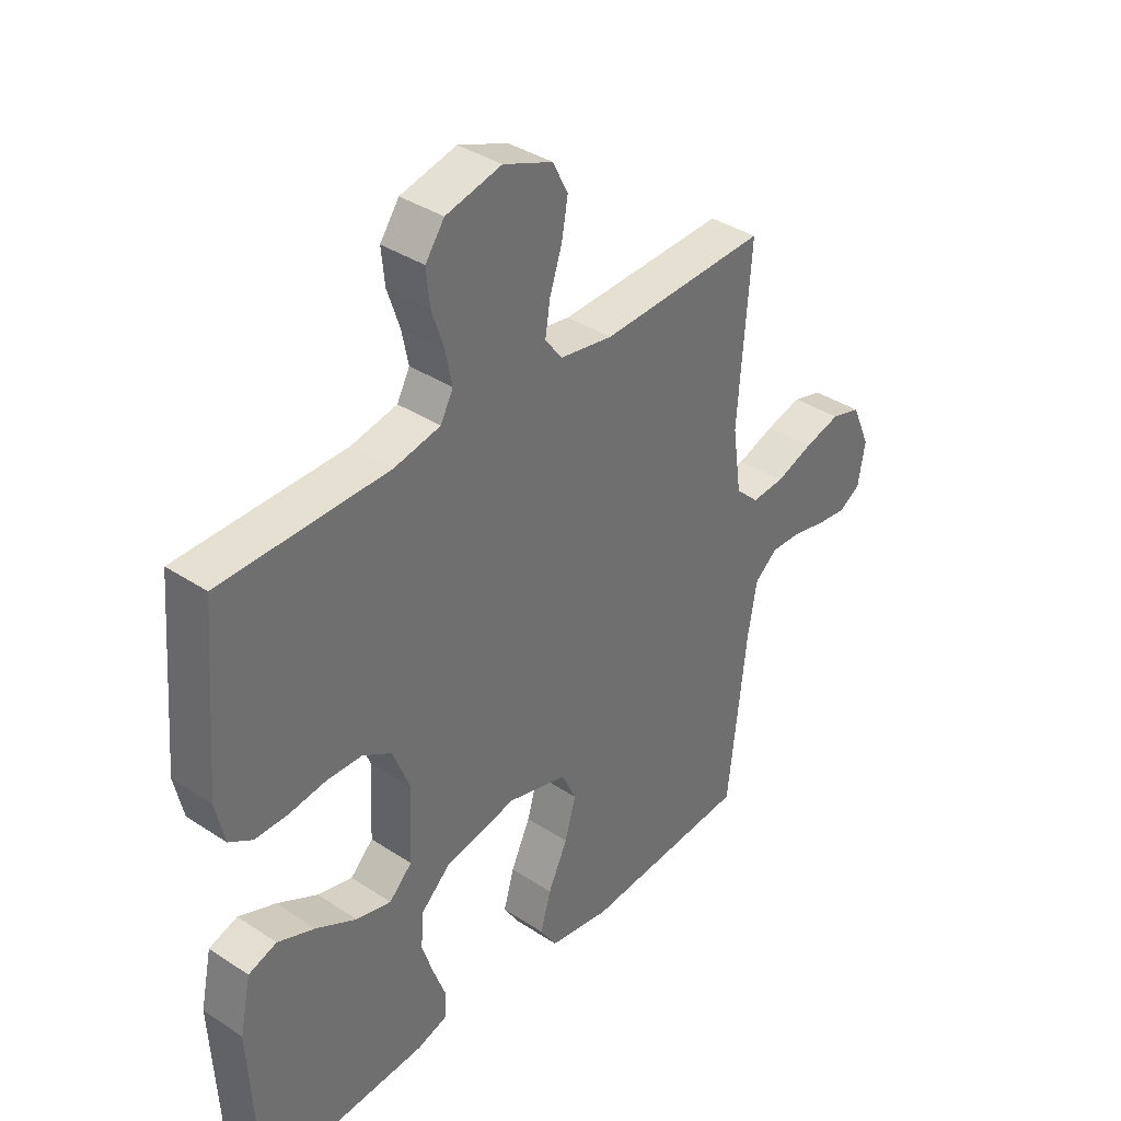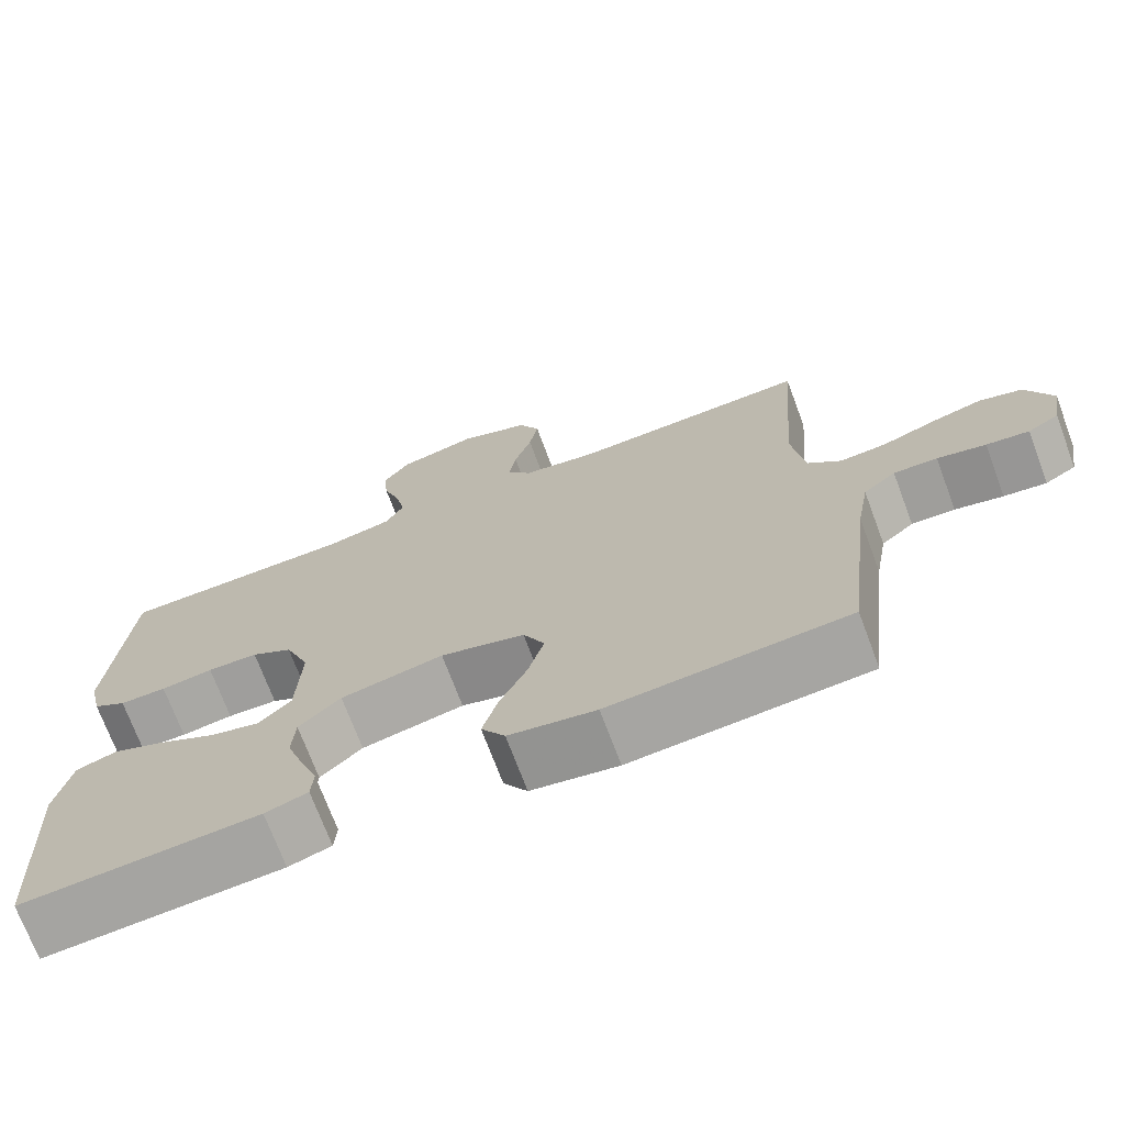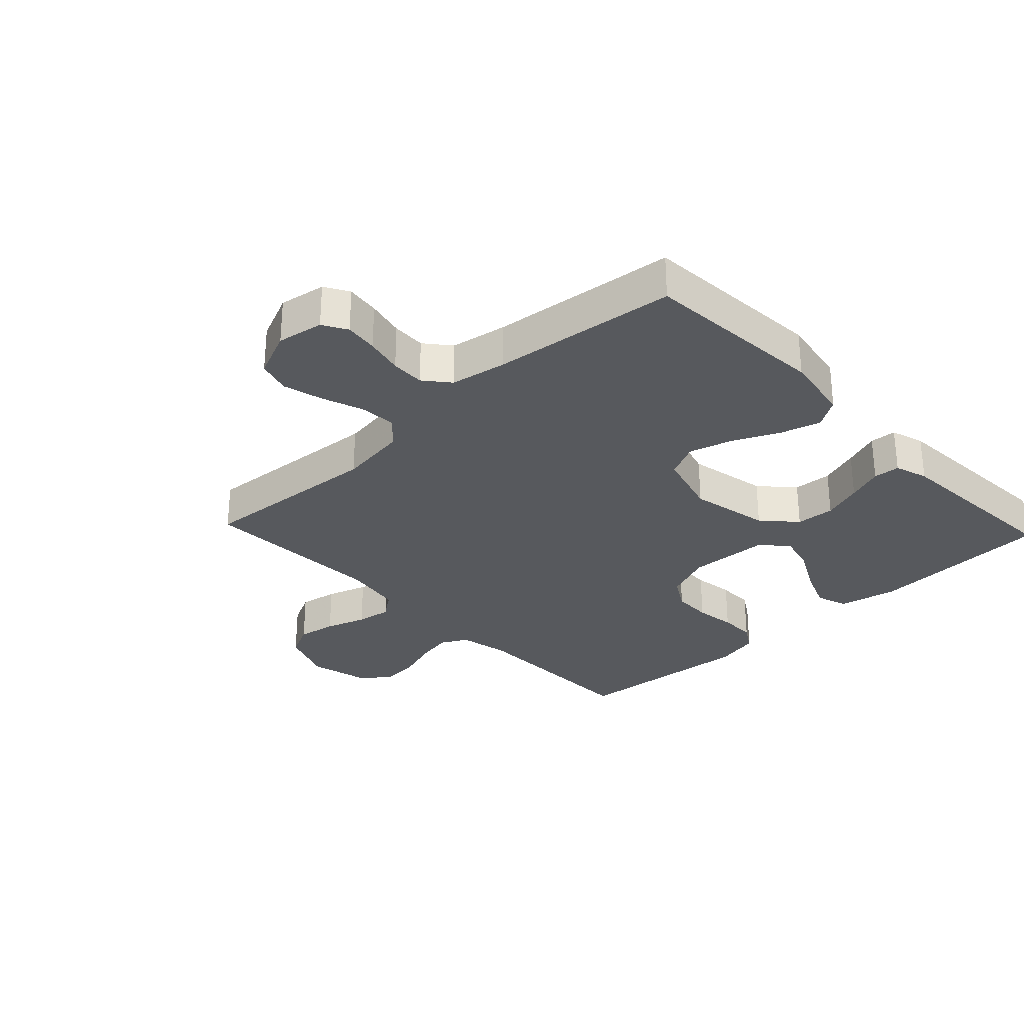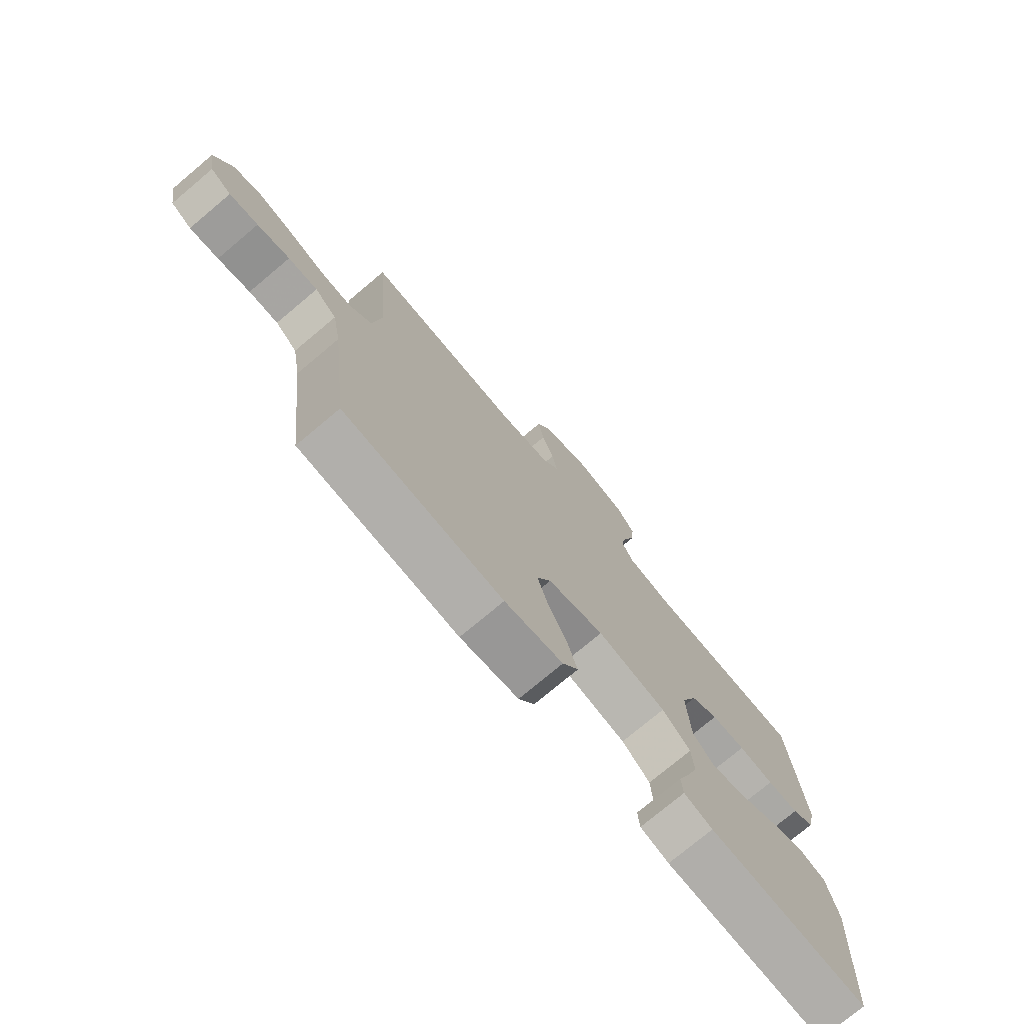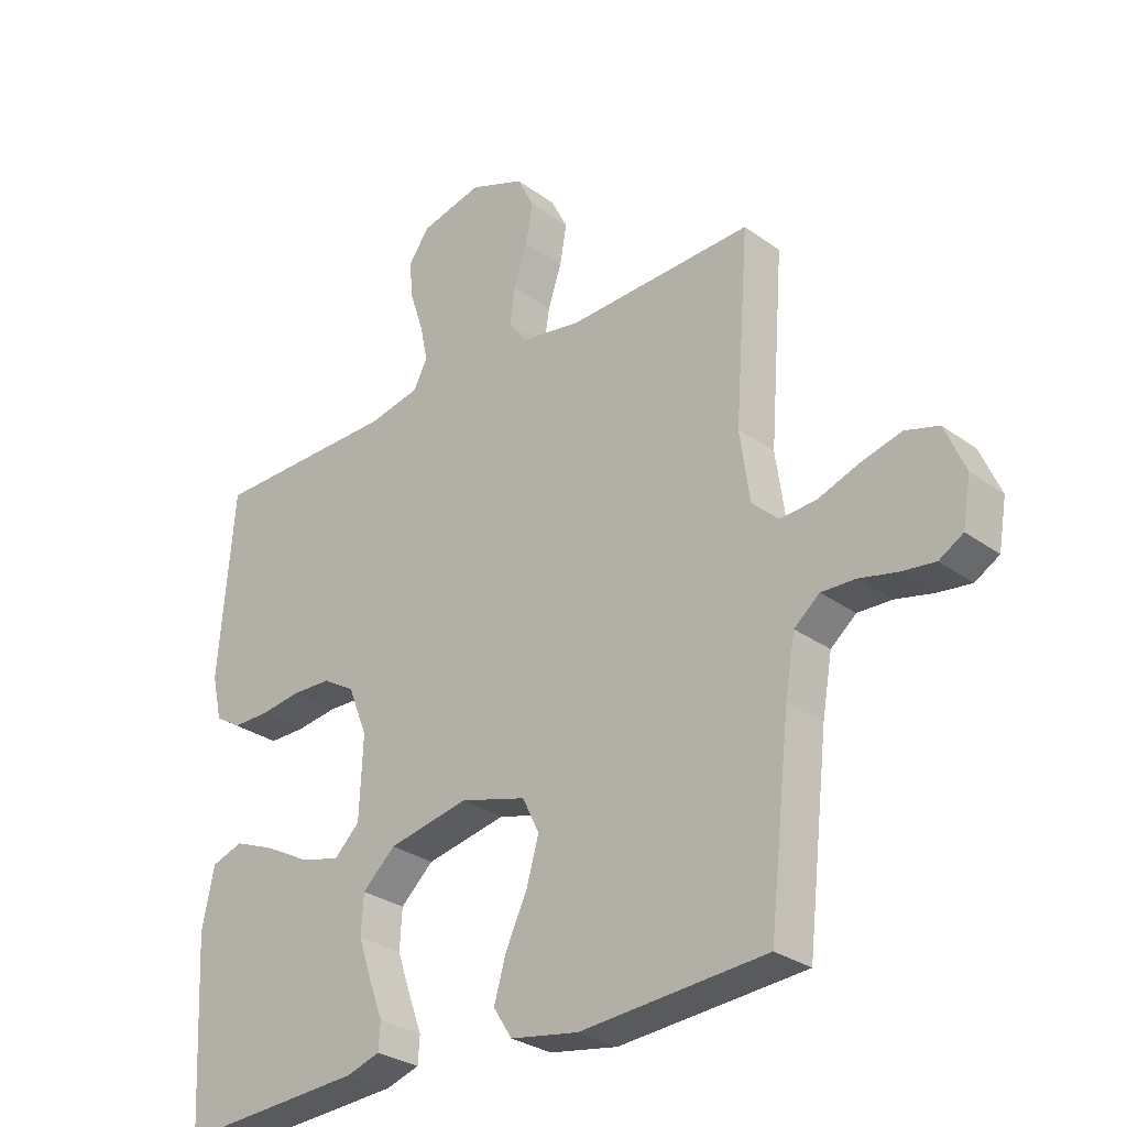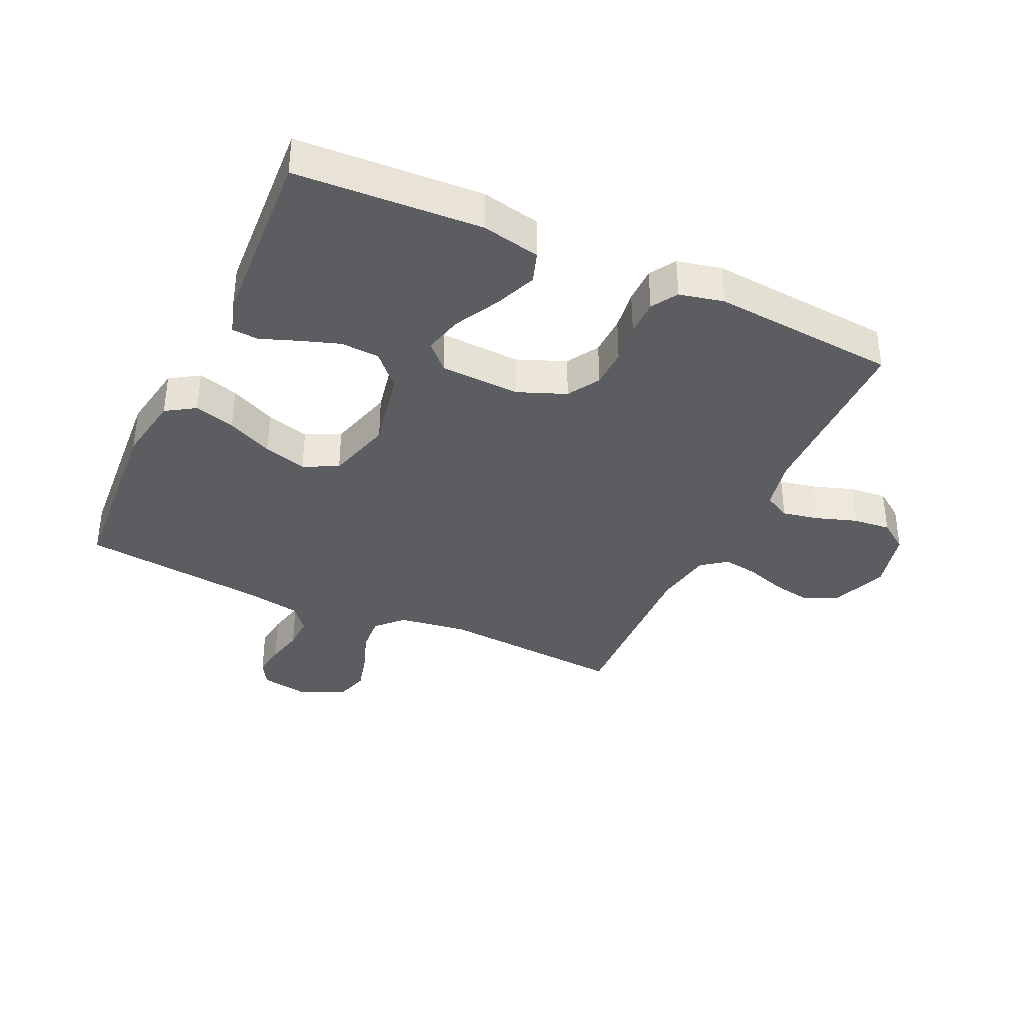
<metadata>
{"format":"obj","ext":"obj","renderer":"f3d","projection":"perspective","resolution":1024,"background":"white","views":[{"elev":37.4,"azim":-49.8,"up":"+Z"},{"elev":-71.8,"azim":20.5,"up":"+Z"},{"elev":-29.5,"azim":133.4,"up":"+Y"},{"elev":-75.4,"azim":130.0,"up":"+Z"},{"elev":-29.2,"azim":43.2,"up":"+Z"},{"elev":-36.8,"azim":-114.8,"up":"+Y"}]}
</metadata>
<code>
v 0.5 0.07 -0.5
v 0.2 0.07 -0.522
v 0.09 0.07 -0.503
v 0.06 0.07 -0.456
v 0.079 0.07 -0.39
v 0.114 0.07 -0.316
v 0.134 0.07 -0.246
v 0.107 0.07 -0.19
v 0 0.07 -0.16
v -0.13 0.07 -0.186
v -0.183 0.07 -0.235
v -0.187 0.07 -0.298
v -0.165 0.07 -0.363
v -0.143 0.07 -0.422
v -0.146 0.07 -0.465
v -0.2 0.07 -0.482
v -0.5 0.07 -0.5
v -0.516 0.07 -0.2
v -0.496 0.07 -0.105
v -0.445 0.07 -0.088
v -0.378 0.07 -0.115
v -0.305 0.07 -0.154
v -0.242 0.07 -0.17
v -0.201 0.07 -0.13
v -0.195 0.07 0
v -0.226 0.07 0.078
v -0.278 0.07 0.109
v -0.342 0.07 0.111
v -0.408 0.07 0.102
v -0.467 0.07 0.102
v -0.509 0.07 0.128
v -0.525 0.07 0.2
v -0.5 0.07 0.5
v -0.2 0.07 0.503
v -0.117 0.07 0.52
v -0.094 0.07 0.563
v -0.106 0.07 0.622
v -0.128 0.07 0.688
v -0.134 0.07 0.749
v -0.1 0.07 0.797
v 0 0.07 0.821
v 0.089 0.07 0.786
v 0.116 0.07 0.732
v 0.105 0.07 0.669
v 0.083 0.07 0.603
v 0.074 0.07 0.546
v 0.105 0.07 0.505
v 0.2 0.07 0.489
v 0.5 0.07 0.5
v 0.477 0.07 0.2
v 0.493 0.07 0.087
v 0.535 0.07 0.047
v 0.594 0.07 0.051
v 0.661 0.07 0.075
v 0.726 0.07 0.092
v 0.78 0.07 0.076
v 0.813 0.07 0
v 0.8 0.07 -0.075
v 0.761 0.07 -0.098
v 0.707 0.07 -0.091
v 0.646 0.07 -0.077
v 0.591 0.07 -0.075
v 0.55 0.07 -0.109
v 0.534 0.07 -0.2
v 0.5 0 -0.5
v 0.2 0 -0.522
v 0.09 0 -0.503
v 0.06 0 -0.456
v 0.079 0 -0.39
v 0.114 0 -0.316
v 0.134 0 -0.246
v 0.107 0 -0.19
v 0 0 -0.16
v -0.13 0 -0.186
v -0.183 0 -0.235
v -0.187 0 -0.298
v -0.165 0 -0.363
v -0.143 0 -0.422
v -0.146 0 -0.465
v -0.2 0 -0.482
v -0.5 0 -0.5
v -0.516 0 -0.2
v -0.496 0 -0.105
v -0.445 0 -0.088
v -0.378 0 -0.115
v -0.305 0 -0.154
v -0.242 0 -0.17
v -0.201 0 -0.13
v -0.195 0 0
v -0.226 0 0.078
v -0.278 0 0.109
v -0.342 0 0.111
v -0.408 0 0.102
v -0.467 0 0.102
v -0.509 0 0.128
v -0.525 0 0.2
v -0.5 0 0.5
v -0.2 0 0.503
v -0.117 0 0.52
v -0.094 0 0.563
v -0.106 0 0.622
v -0.128 0 0.688
v -0.134 0 0.749
v -0.1 0 0.797
v 0 0 0.821
v 0.089 0 0.786
v 0.116 0 0.732
v 0.105 0 0.669
v 0.083 0 0.603
v 0.074 0 0.546
v 0.105 0 0.505
v 0.2 0 0.489
v 0.5 0 0.5
v 0.477 0 0.2
v 0.493 0 0.087
v 0.535 0 0.047
v 0.594 0 0.051
v 0.661 0 0.075
v 0.726 0 0.092
v 0.78 0 0.076
v 0.813 0 0
v 0.8 0 -0.075
v 0.761 0 -0.098
v 0.707 0 -0.091
v 0.646 0 -0.077
v 0.591 0 -0.075
v 0.55 0 -0.109
v 0.534 0 -0.2
f 58 59 60 61
f 58 61 62
f 57 58 62
f 56 57 62
f 53 54 55 56
f 53 56 62
f 52 53 62 63
f 48 49 50
f 47 48 50 51
f 42 43 44 45
f 42 45 46
f 41 42 46
f 40 41 46
f 37 38 39 40
f 36 37 40 46
f 35 36 46 47
f 31 32 33 34
f 28 29 30 31
f 27 28 31 34
f 26 27 34 35
f 19 20 21 22
f 17 18 19 22
f 17 22 23
f 16 17 23 24
f 13 14 15 16
f 12 13 16
f 11 12 16 24
f 3 4 5 6
f 3 6 7
f 64 1 2 3
f 64 3 7
f 51 52 63 64
f 51 64 7 8
f 47 51 8 9
f 25 26 35 47
f 25 47 9 10
f 10 11 24 25
f 125 124 123 122
f 126 125 122
f 126 122 121
f 126 121 120
f 120 119 118 117
f 126 120 117
f 127 126 117 116
f 114 113 112
f 115 114 112 111
f 109 108 107 106
f 110 109 106
f 110 106 105
f 110 105 104
f 104 103 102 101
f 110 104 101 100
f 111 110 100 99
f 98 97 96 95
f 95 94 93 92
f 98 95 92 91
f 99 98 91 90
f 86 85 84 83
f 86 83 82 81
f 87 86 81
f 88 87 81 80
f 80 79 78 77
f 80 77 76
f 88 80 76 75
f 70 69 68 67
f 71 70 67
f 67 66 65 128
f 71 67 128
f 128 127 116 115
f 72 71 128 115
f 73 72 115 111
f 111 99 90 89
f 74 73 111 89
f 89 88 75 74
f 1 65 66 2
f 2 66 67 3
f 3 67 68 4
f 4 68 69 5
f 5 69 70 6
f 6 70 71 7
f 7 71 72 8
f 8 72 73 9
f 9 73 74 10
f 10 74 75 11
f 11 75 76 12
f 12 76 77 13
f 13 77 78 14
f 14 78 79 15
f 15 79 80 16
f 16 80 81 17
f 17 81 82 18
f 18 82 83 19
f 19 83 84 20
f 20 84 85 21
f 21 85 86 22
f 22 86 87 23
f 23 87 88 24
f 24 88 89 25
f 25 89 90 26
f 26 90 91 27
f 27 91 92 28
f 28 92 93 29
f 29 93 94 30
f 30 94 95 31
f 31 95 96 32
f 32 96 97 33
f 33 97 98 34
f 34 98 99 35
f 35 99 100 36
f 36 100 101 37
f 37 101 102 38
f 38 102 103 39
f 39 103 104 40
f 40 104 105 41
f 41 105 106 42
f 42 106 107 43
f 43 107 108 44
f 44 108 109 45
f 45 109 110 46
f 46 110 111 47
f 47 111 112 48
f 48 112 113 49
f 49 113 114 50
f 50 114 115 51
f 51 115 116 52
f 52 116 117 53
f 53 117 118 54
f 54 118 119 55
f 55 119 120 56
f 56 120 121 57
f 57 121 122 58
f 58 122 123 59
f 59 123 124 60
f 60 124 125 61
f 61 125 126 62
f 62 126 127 63
f 63 127 128 64
f 64 128 65 1

</code>
